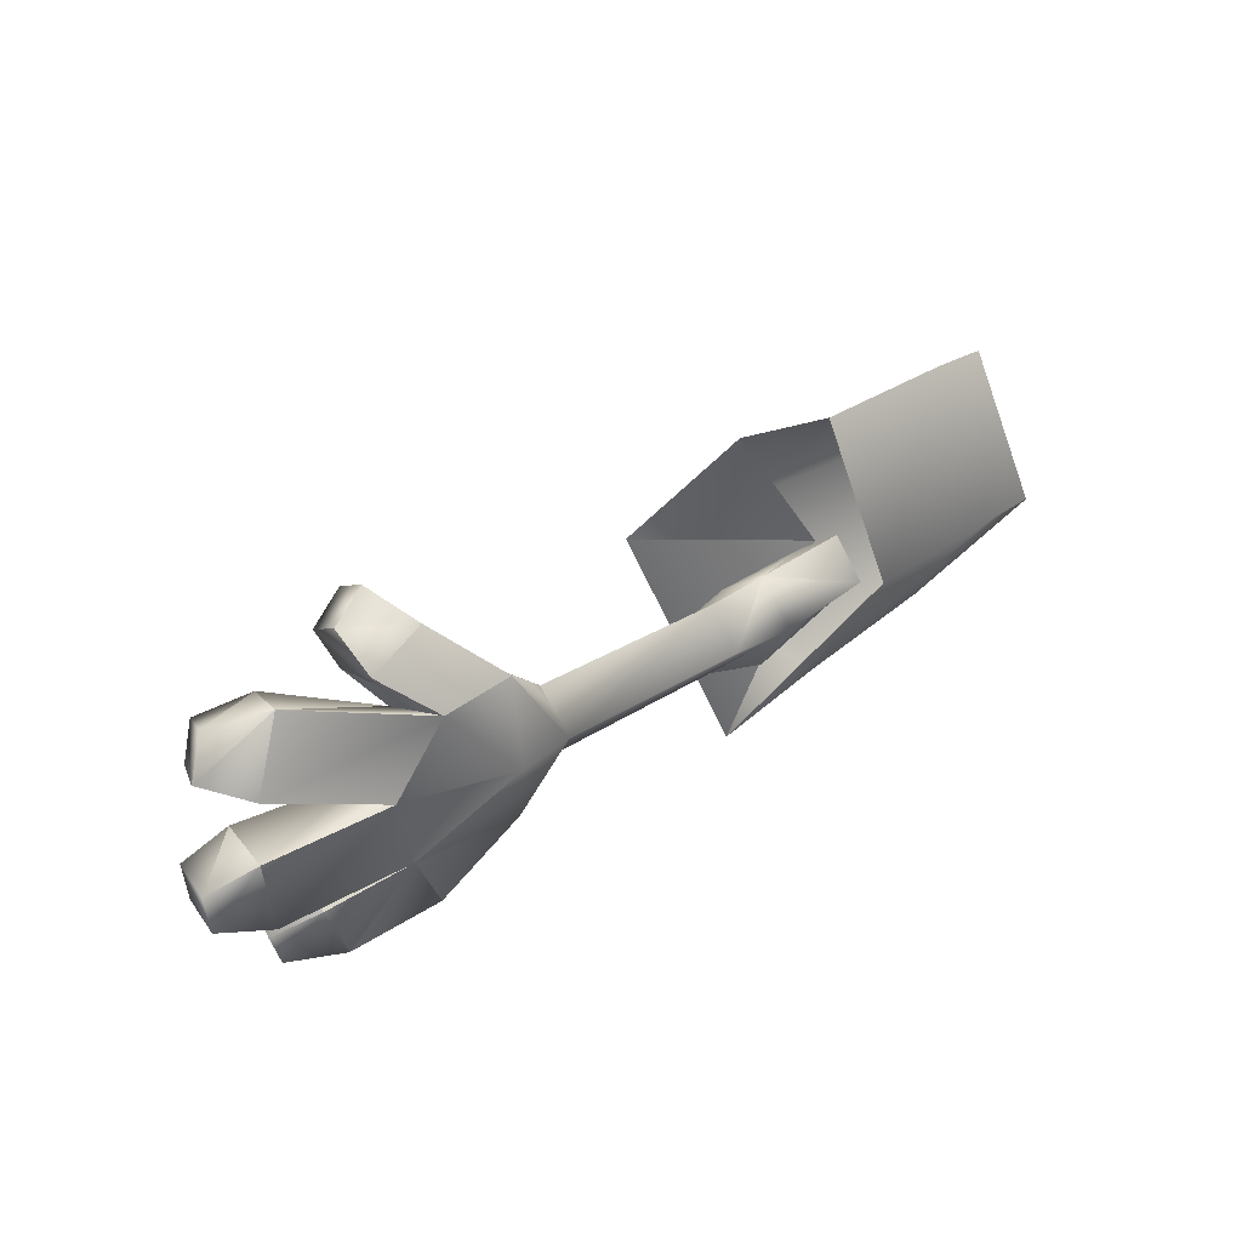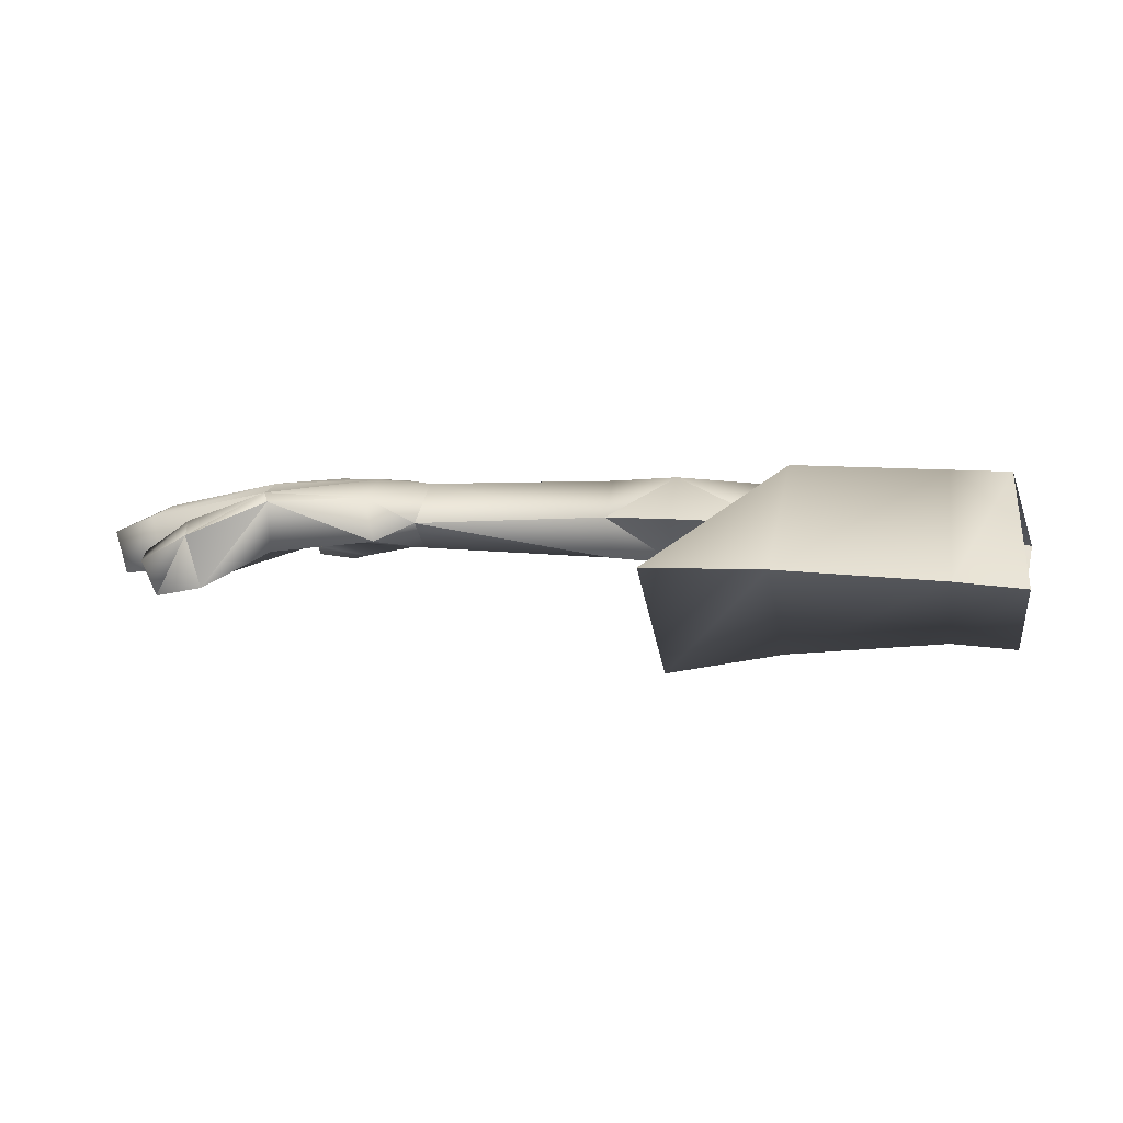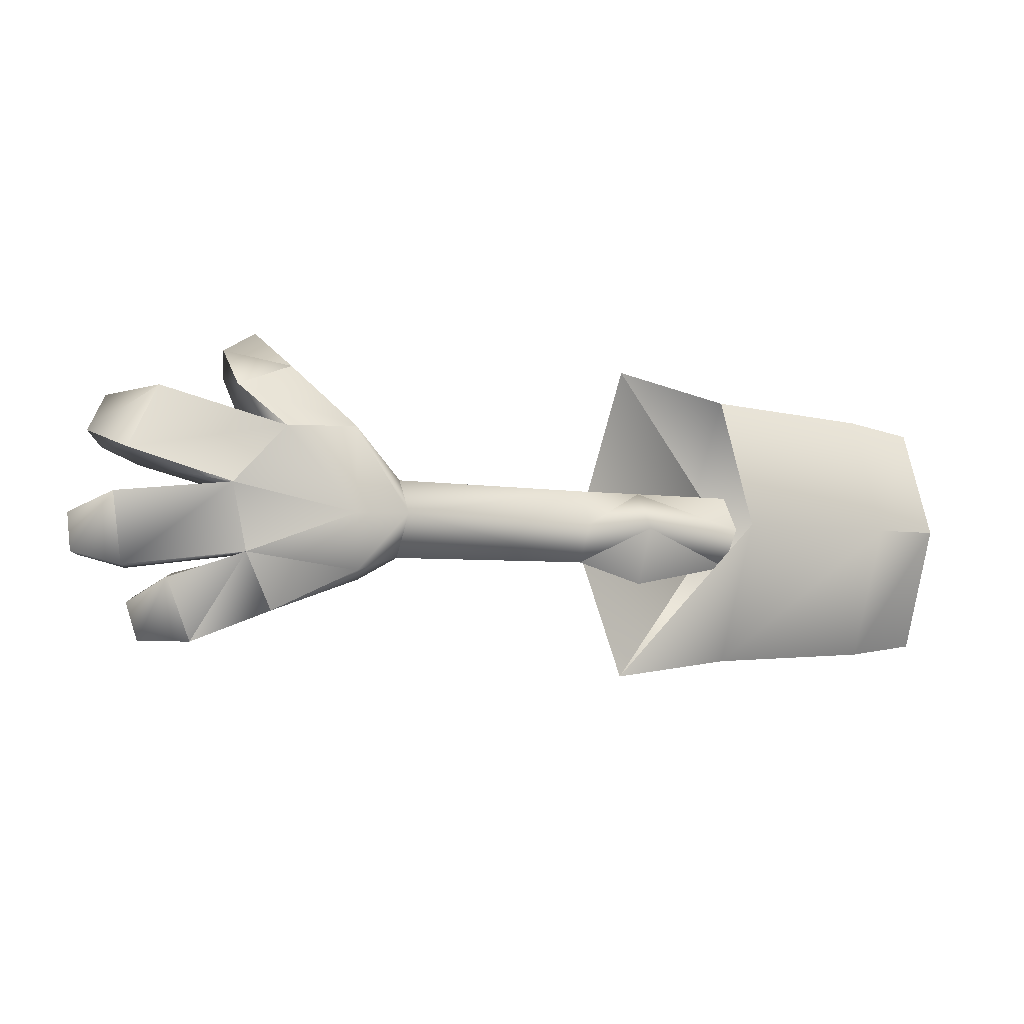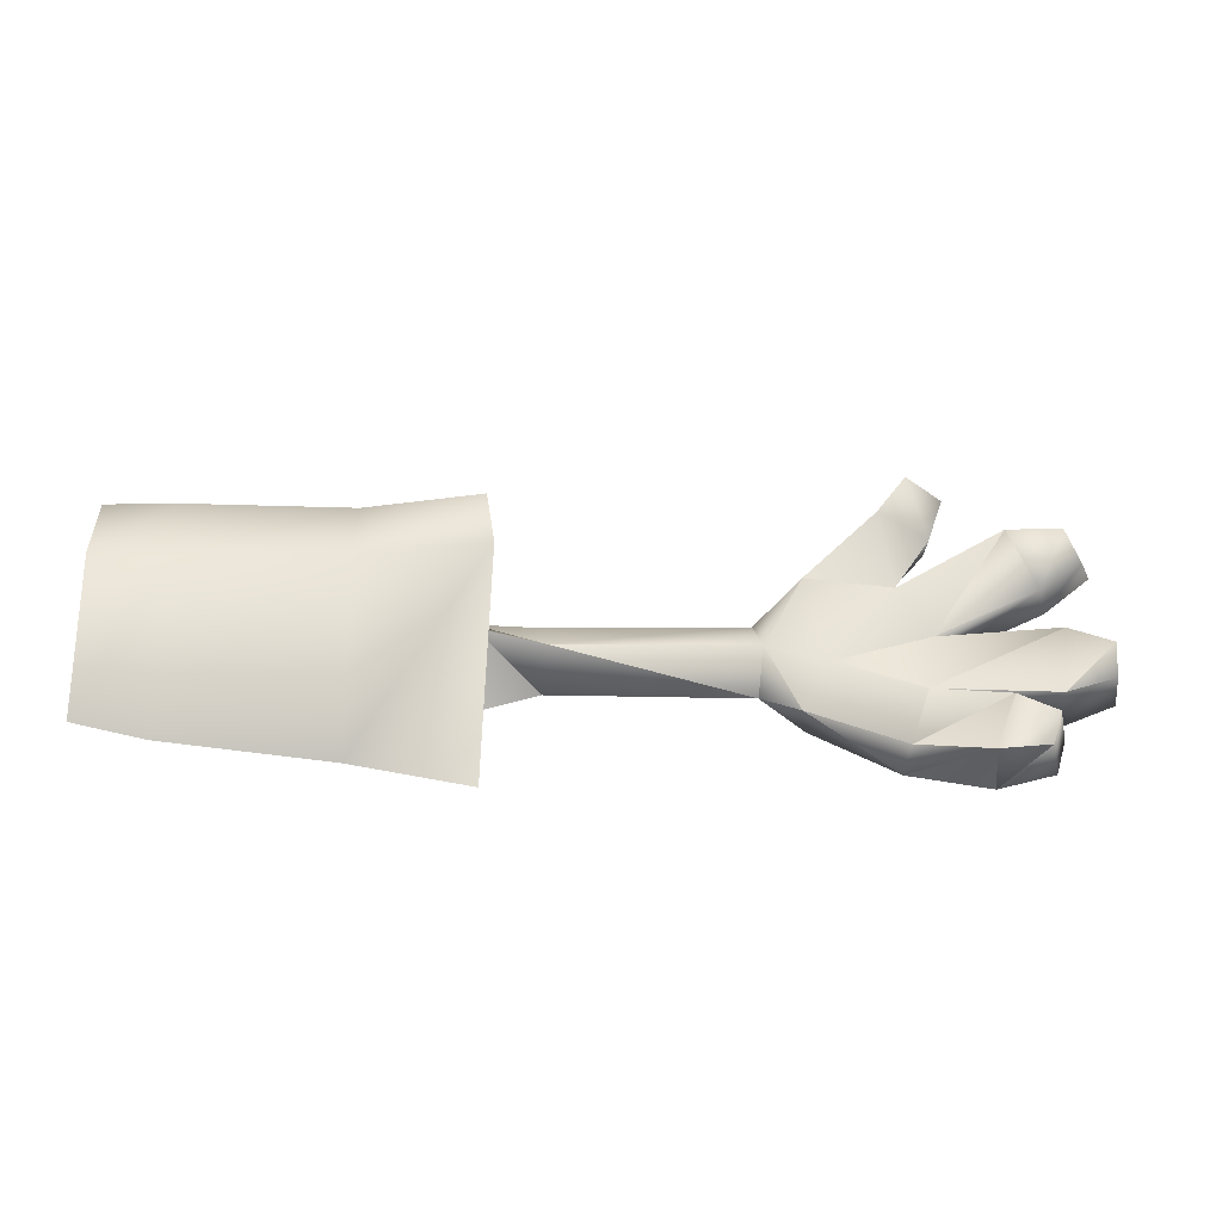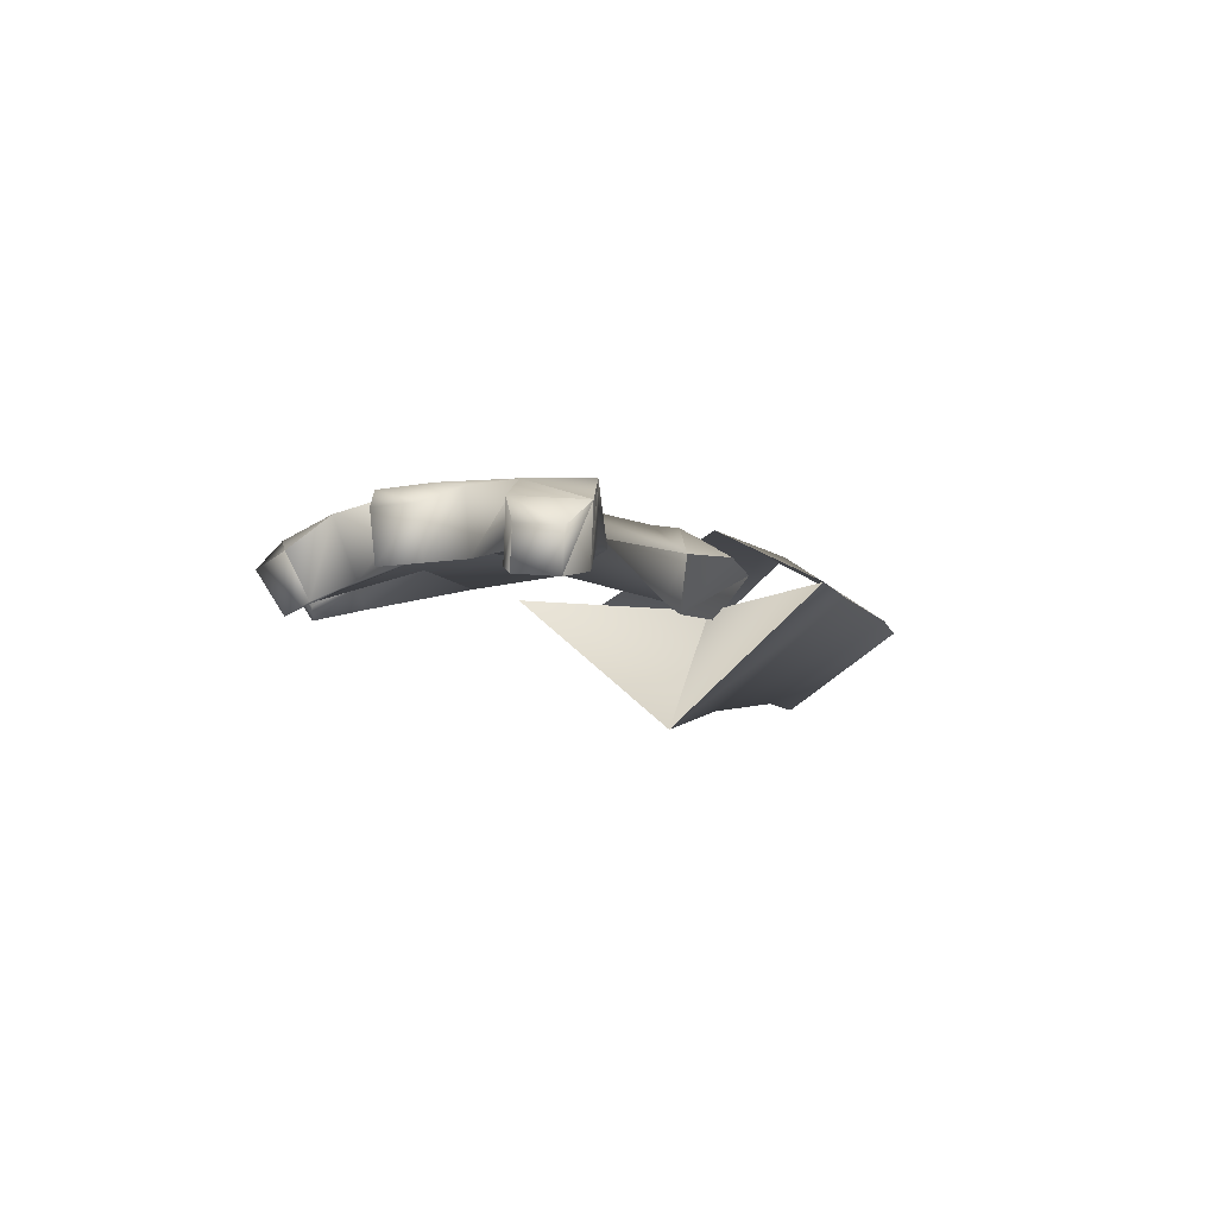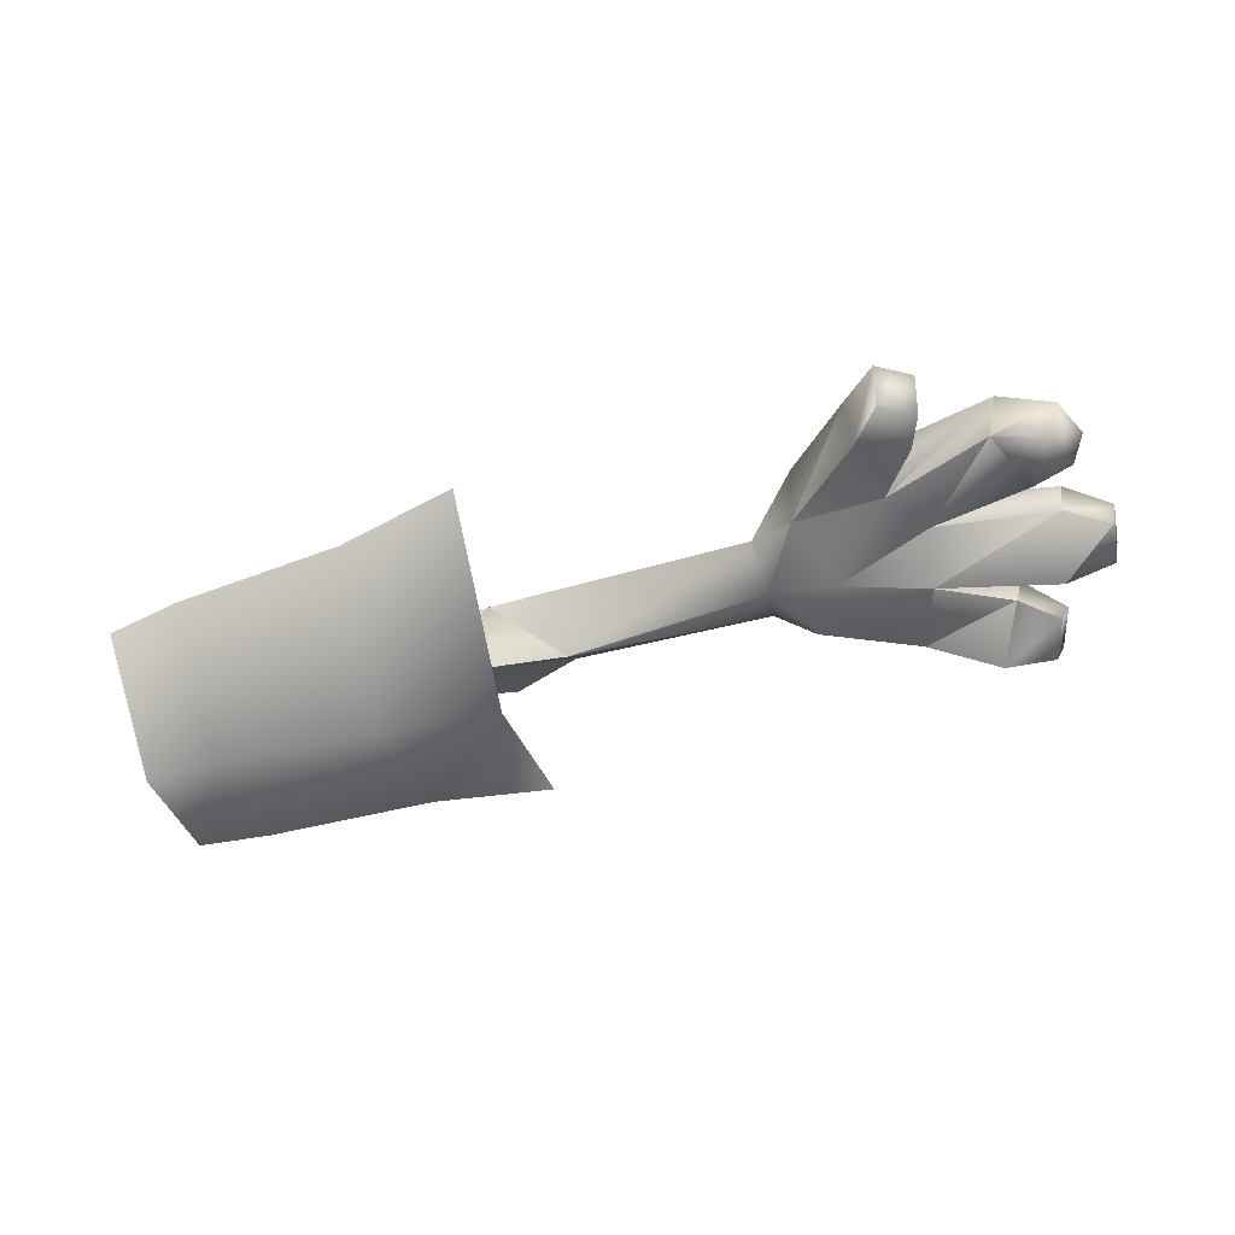
<metadata>
{"format":"obj","ext":"obj","renderer":"f3d","projection":"perspective","resolution":1024,"background":"white","views":[{"elev":35.6,"azim":136.0,"up":"+Z"},{"elev":10.1,"azim":-167.0,"up":"+Y"},{"elev":-6.2,"azim":162.1,"up":"+Z"},{"elev":-36.9,"azim":-5.7,"up":"+Z"},{"elev":-7.1,"azim":114.3,"up":"+Y"},{"elev":-65.2,"azim":15.1,"up":"+Y"}]}
</metadata>
<code>
o mesh04052.001
v 2.156 -0.06907 0.207
v 2.138 0.1204 0.2726
v 2.253 -0.1182 0.3443
v 1.894 -0.08546 0.2089
v 1.926 0.1204 0.2798
v 1.772 0.04648 0.1289
v 1.022 0.004135 0.5141
v 0.6739 -0.01472 0.02704
v 2.186 -0.1848 0.5135
v 2.306 -0.05047 0.5211
v 2.204 -0.0723 0.5833
v 2.108 0.01846 0.4718
v 0.7021 0.1805 -0.005184
v 0.9998 0.0849 0.1094
v 1.001 0.1952 -0.009592
v 1.195 0.1773 0.001584
v 1.196 0.0849 -0.113
v 1.889 -0.003241 -0.1758
v 2.232 -0.04044 -0.1052
v 1.972 -0.03612 -0.03015
v 2.262 -0.0332 0.07429
v 1.768 0.1487 0.01782
v 1.194 0.0849 0.1115
v 1.196 -0.04822 -0.0387
v 1.035 -0.4055 0.01202
v 1.034 0.004135 -0.4677
v 2.18 0.1229 -0.2829
v 2.256 0.1236 -0.1098
v 2.404 0.02822 -0.3735
v 2.476 0.04032 -0.1847
v 2.548 -0.05353 -0.37
v 2.584 -0.04467 -0.2565
v 2.65 -0.122 0.3758
v 2.704 -0.09187 0.2618
v 2.5 -0.03175 0.4019
v 2.596 0.004903 0.204
v 2.298 0.1225 0.09669
v 2.762 -0.01869 0.005568
v 2.751 -0.01496 -0.111
v 2.637 0.04517 0.06713
v 2.61 0.04371 -0.1502
v 2.514 -0.1622 -0.3468
v 2.55 -0.1533 -0.2333
v 2.37 -0.1325 -0.3502
v 2.442 -0.1204 -0.1615
v 2.173 -0.02739 -0.2808
v 2.65 -0.2047 0.2264
v 2.604 -0.2286 0.3249
v 2.541 -0.1478 0.1685
v 2.455 -0.1782 0.3509
v 2.721 -0.1447 -0.1094
v 2.732 -0.1484 0.007192
v 2.581 -0.1195 -0.1484
v 2.607 -0.118 0.06885
v 2.104 -0.1529 0.4074
v 0.7007 0.0849 0.1057
v 0.7021 -0.04822 -0.005624
v 1.001 -0.06291 -0.009592
v 0.7034 0.0849 -0.1165
v 1.003 0.09655 -0.1777
v 1.93 0.1573 0.0129
v 1.922 0.1271 -0.1586
v 0.6741 0.2391 0.007632
v 0.6793 0.004135 -0.4162
v 0.2136 0.2391 0.002024
v 0.1875 -0.0137 -0.3896
v 0.03703 0.2391 -0.000152
v -0.02028 -0.03154 -0.3594
v 0.6741 -0.327 0.007632
v 0.1953 -0.2697 0.001848
v 0.000465 -0.278 -0.000504
v 0.6689 0.004135 0.4315
v 0.1779 -0.0137 0.3928
v -0.02911 -0.03154 0.3577
v 1.784 -0.04671 0.00012
v 1.78 0.04648 -0.1108
v 2.288 -0.163 0.4514
v 2.274 0.03228 0.4067
f 1 2 3
f 4 5 6
f 9 10 11
f 10 12 11
f 13 14 15
f 14 16 15
f 15 16 17
f 18 19 20
f 19 21 20
f 20 21 1
f 5 22 6
f 22 23 6
f 6 23 24
f 7 25 8
f 25 26 8
f 27 28 29
f 28 30 29
f 29 30 31
f 30 32 31
f 33 34 35
f 34 36 35
f 35 36 2
f 36 37 2
f 38 39 40
f 39 41 40
f 40 41 37
f 41 28 37
f 42 43 44
f 43 45 44
f 44 45 46
f 45 19 46
f 47 48 49
f 48 50 49
f 49 50 21
f 50 1 21
f 51 52 53
f 52 54 53
f 53 54 19
f 54 21 19
f 5 4 12
f 4 55 12
f 12 55 11
f 55 9 11
f 13 56 14
f 56 57 14
f 14 57 58
f 57 59 58
f 58 59 60
f 2 37 61
f 37 28 61
f 61 28 62
f 28 27 62
f 62 27 18
f 27 46 18
f 18 46 19
f 26 64 63
f 63 64 65
f 64 66 65
f 65 66 67
f 66 68 67
f 26 25 64
f 25 69 64
f 64 69 66
f 69 70 66
f 66 70 68
f 70 71 68
f 72 63 73
f 63 65 73
f 73 65 74
f 65 67 74
f 25 7 69
f 7 72 69
f 69 72 70
f 72 73 70
f 70 73 71
f 73 74 71
f 28 19 30
f 19 45 30
f 30 45 32
f 45 43 32
f 32 43 31
f 43 42 31
f 31 42 29
f 42 44 29
f 29 44 27
f 44 46 27
f 37 21 40
f 21 54 40
f 40 54 38
f 54 52 38
f 38 52 39
f 52 51 39
f 39 51 41
f 51 53 41
f 41 53 28
f 53 19 28
f 2 1 35
f 1 50 35
f 35 50 33
f 50 48 33
f 33 48 34
f 48 47 34
f 34 47 36
f 47 49 36
f 36 49 37
f 49 21 37
f 4 6 75
f 6 24 75
f 75 24 76
f 24 17 76
f 76 17 22
f 17 16 22
f 22 16 23
f 16 14 23
f 23 14 24
f 14 58 24
f 24 58 17
f 58 60 17
f 17 60 15
f 60 59 15
f 15 59 13
f 77 3 78
f 3 2 78
f 78 2 5
f 2 61 5
f 5 61 22
f 61 62 22
f 22 62 76
f 62 18 76
f 76 18 75
f 18 20 75
f 75 20 4
f 20 1 4
f 4 1 55
f 1 3 55
f 55 3 9
f 3 77 9
f 9 77 10
f 77 78 10
f 10 78 12
f 78 5 12

</code>
